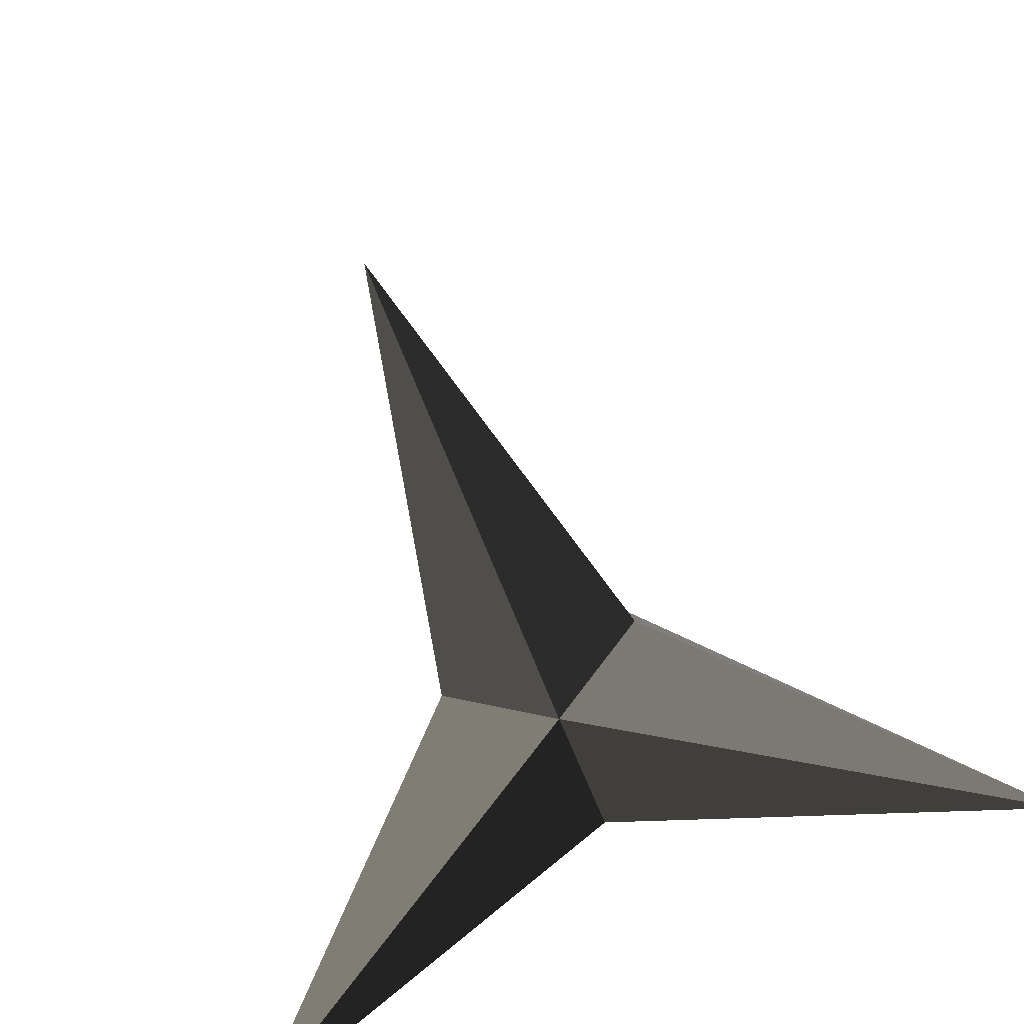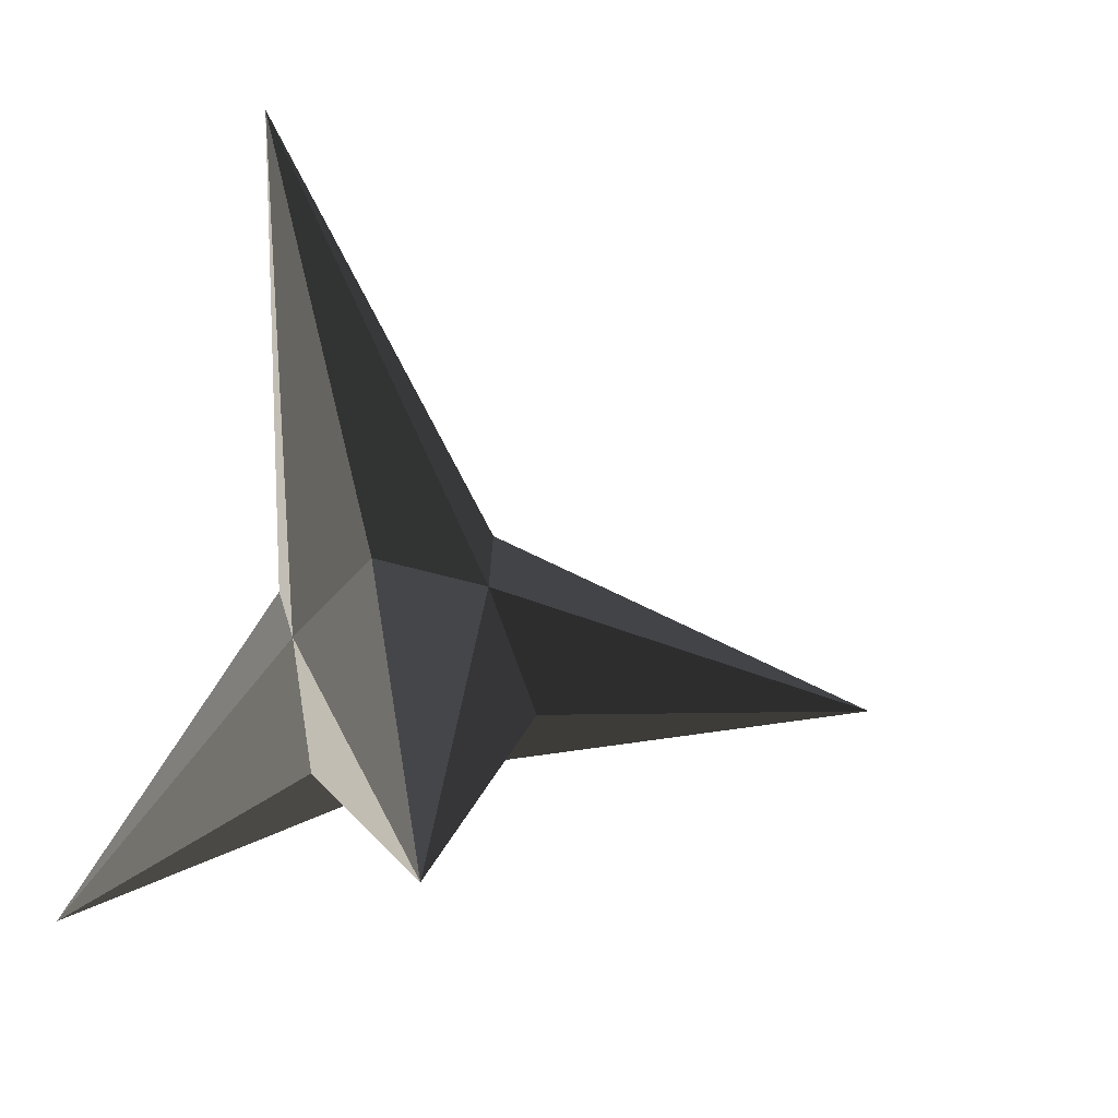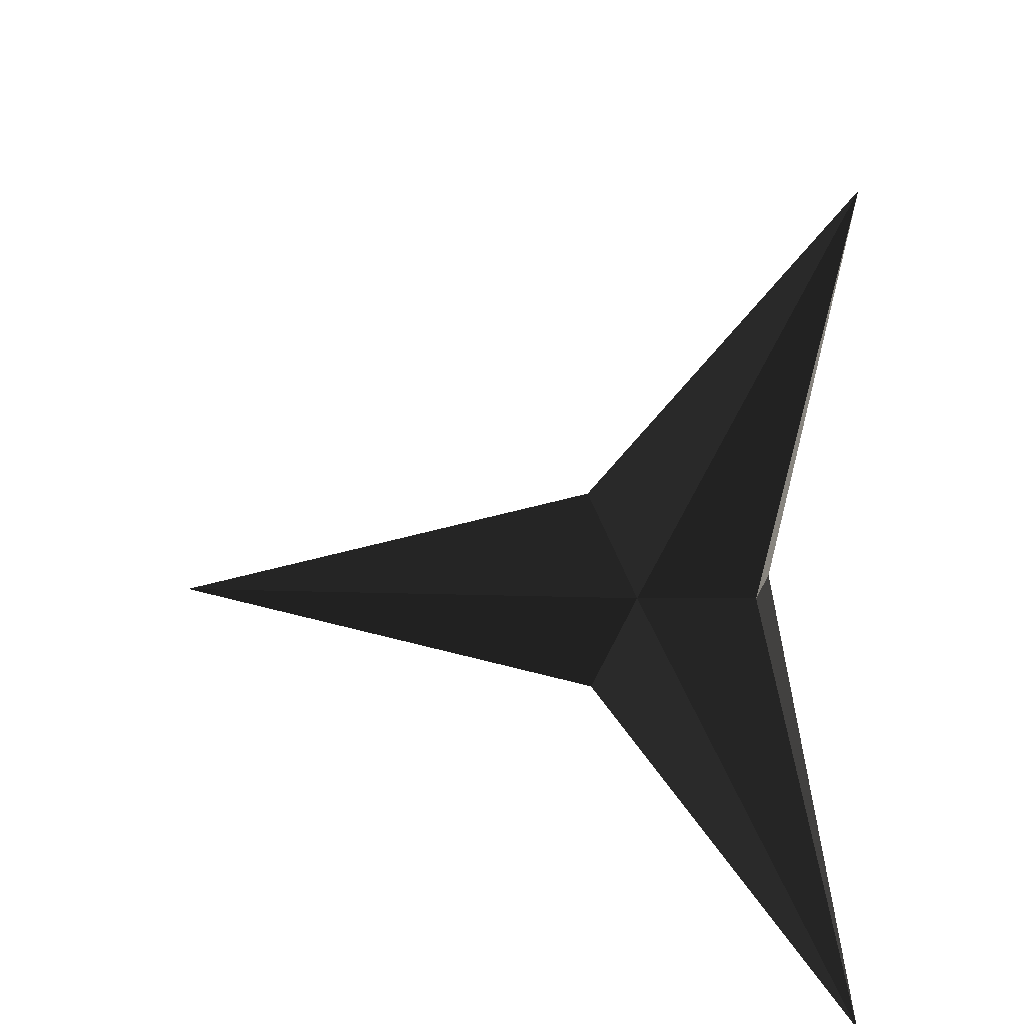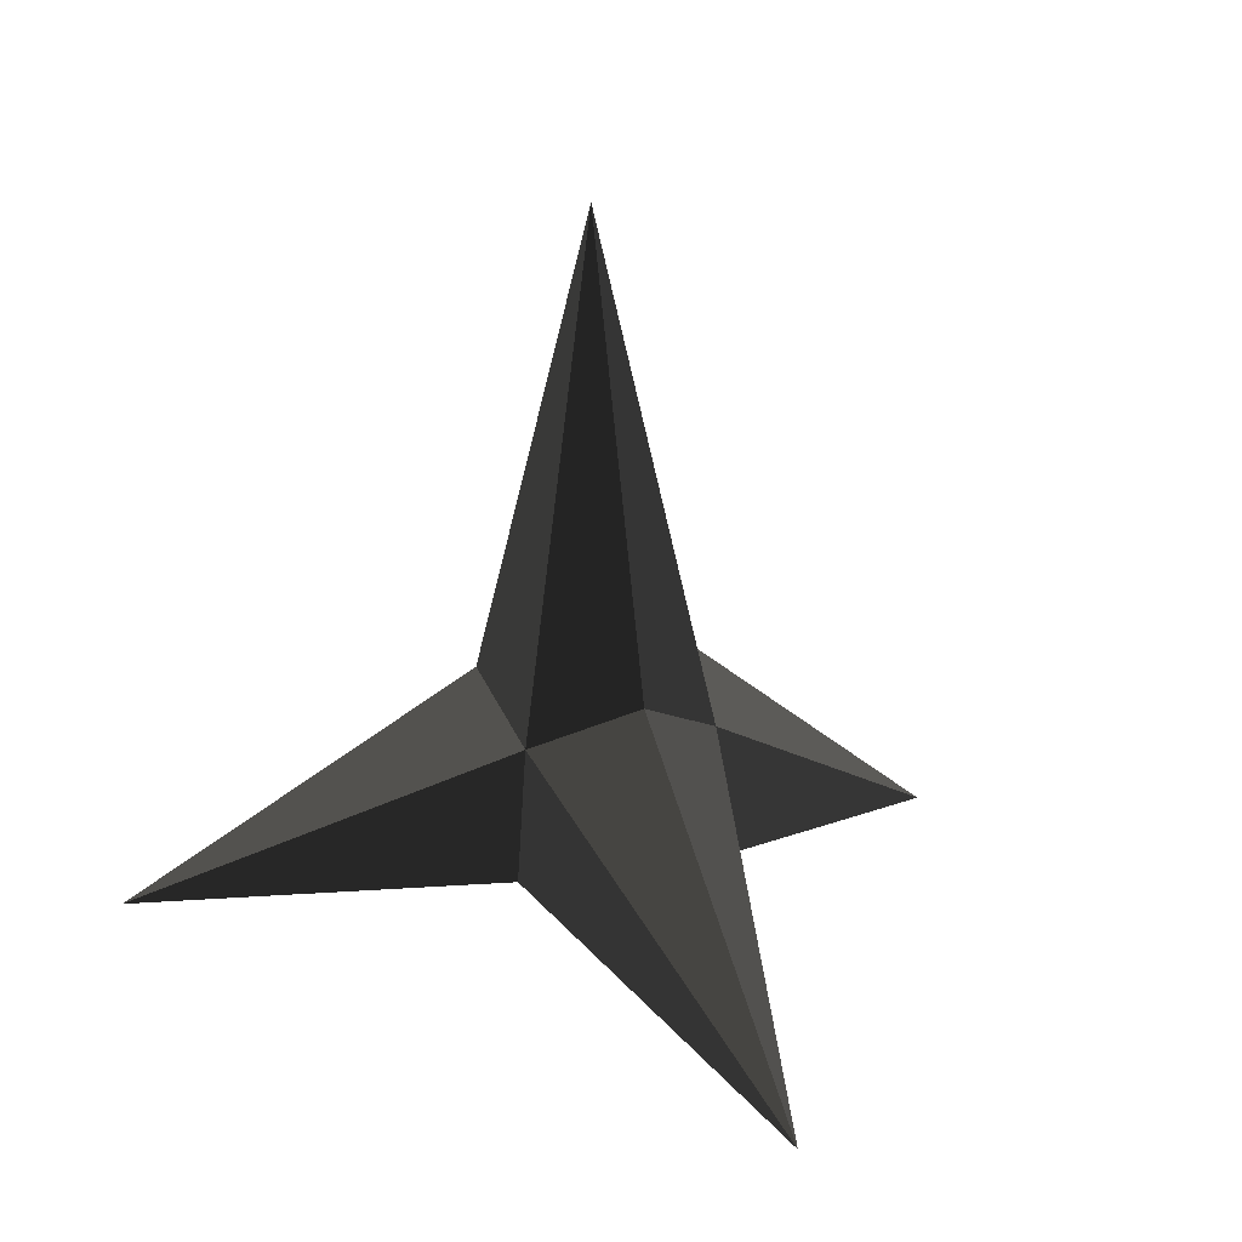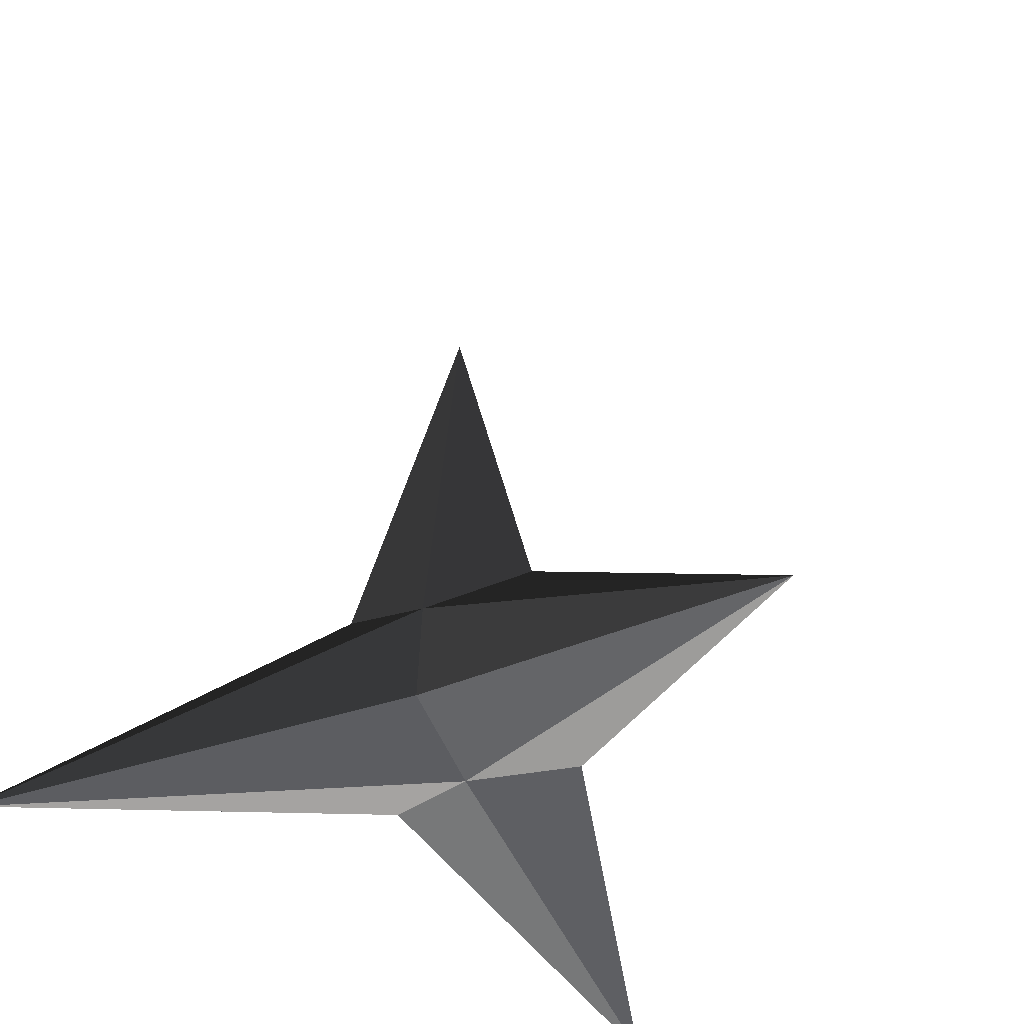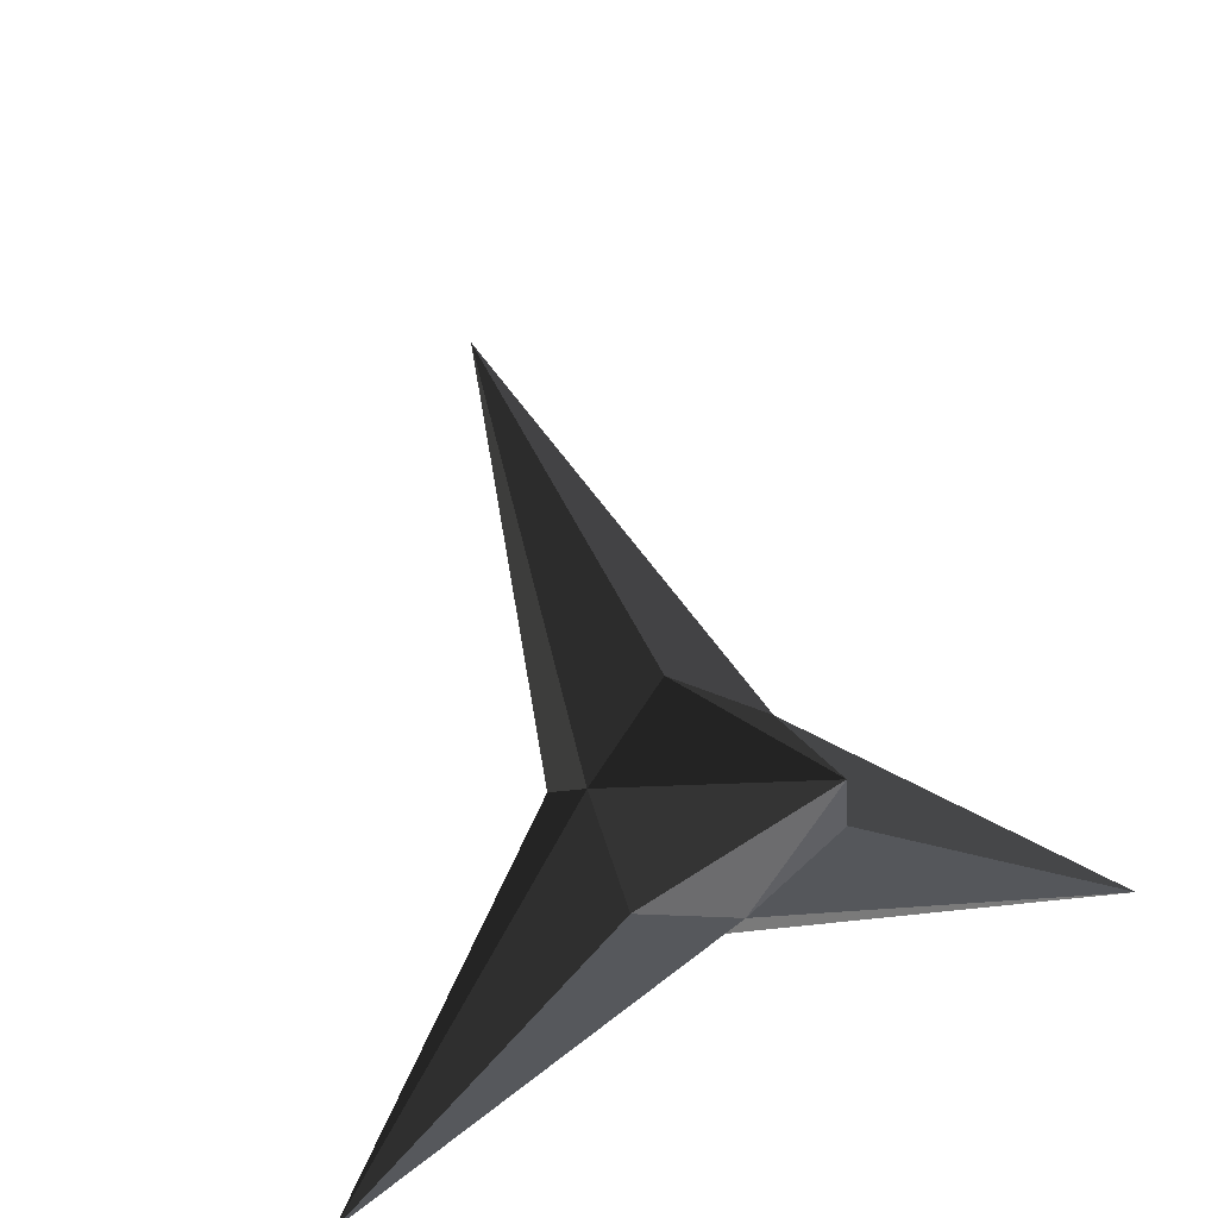
<metadata>
{"format":"obj","ext":"obj","renderer":"f3d","projection":"perspective","resolution":1024,"background":"white","views":[{"elev":-63.7,"azim":-156.9,"up":"+Z"},{"elev":-14.2,"azim":62.4,"up":"+Z"},{"elev":43.6,"azim":-90.0,"up":"+Z"},{"elev":16.5,"azim":-14.3,"up":"+Y"},{"elev":-41.5,"azim":-33.3,"up":"+Y"},{"elev":67.9,"azim":-22.7,"up":"+Z"}]}
</metadata>
<code>
o 16997_makibishi
v 0.0951 1.988 0.51
v 0.4112 0.7298 0.3329
v 0.1017 0.5823 0.2243
v 1.316 -0.01315 -0.2521
v -1.143 -0.05787 -0.08937
v -0.1958 0.7188 0.373
v 0.2271 -0.002015 1.959
v -0.1632 0.2276 0.7309
v 0.1302 0.1534 0.5366
v 0.1056 0.2249 0.185
v 0.4438 0.2386 0.6907
v -0.133 0.5847 0.7008
v 0.1423 0.7325 0.8788
v 0.397 0.5943 0.6657
f 1 2 3
f 2 4 3
f 5 6 3
f 7 8 9
f 5 10 9
f 4 11 9
f 1 6 12
f 5 8 12
f 7 13 12
f 4 2 14
f 1 13 14
f 7 11 14
f 9 10 4
f 9 11 7
f 9 8 5
f 4 10 3
f 3 10 5
f 3 6 1
f 14 11 4
f 14 13 7
f 14 2 1
f 12 6 5
f 12 8 7
f 12 13 1

</code>
